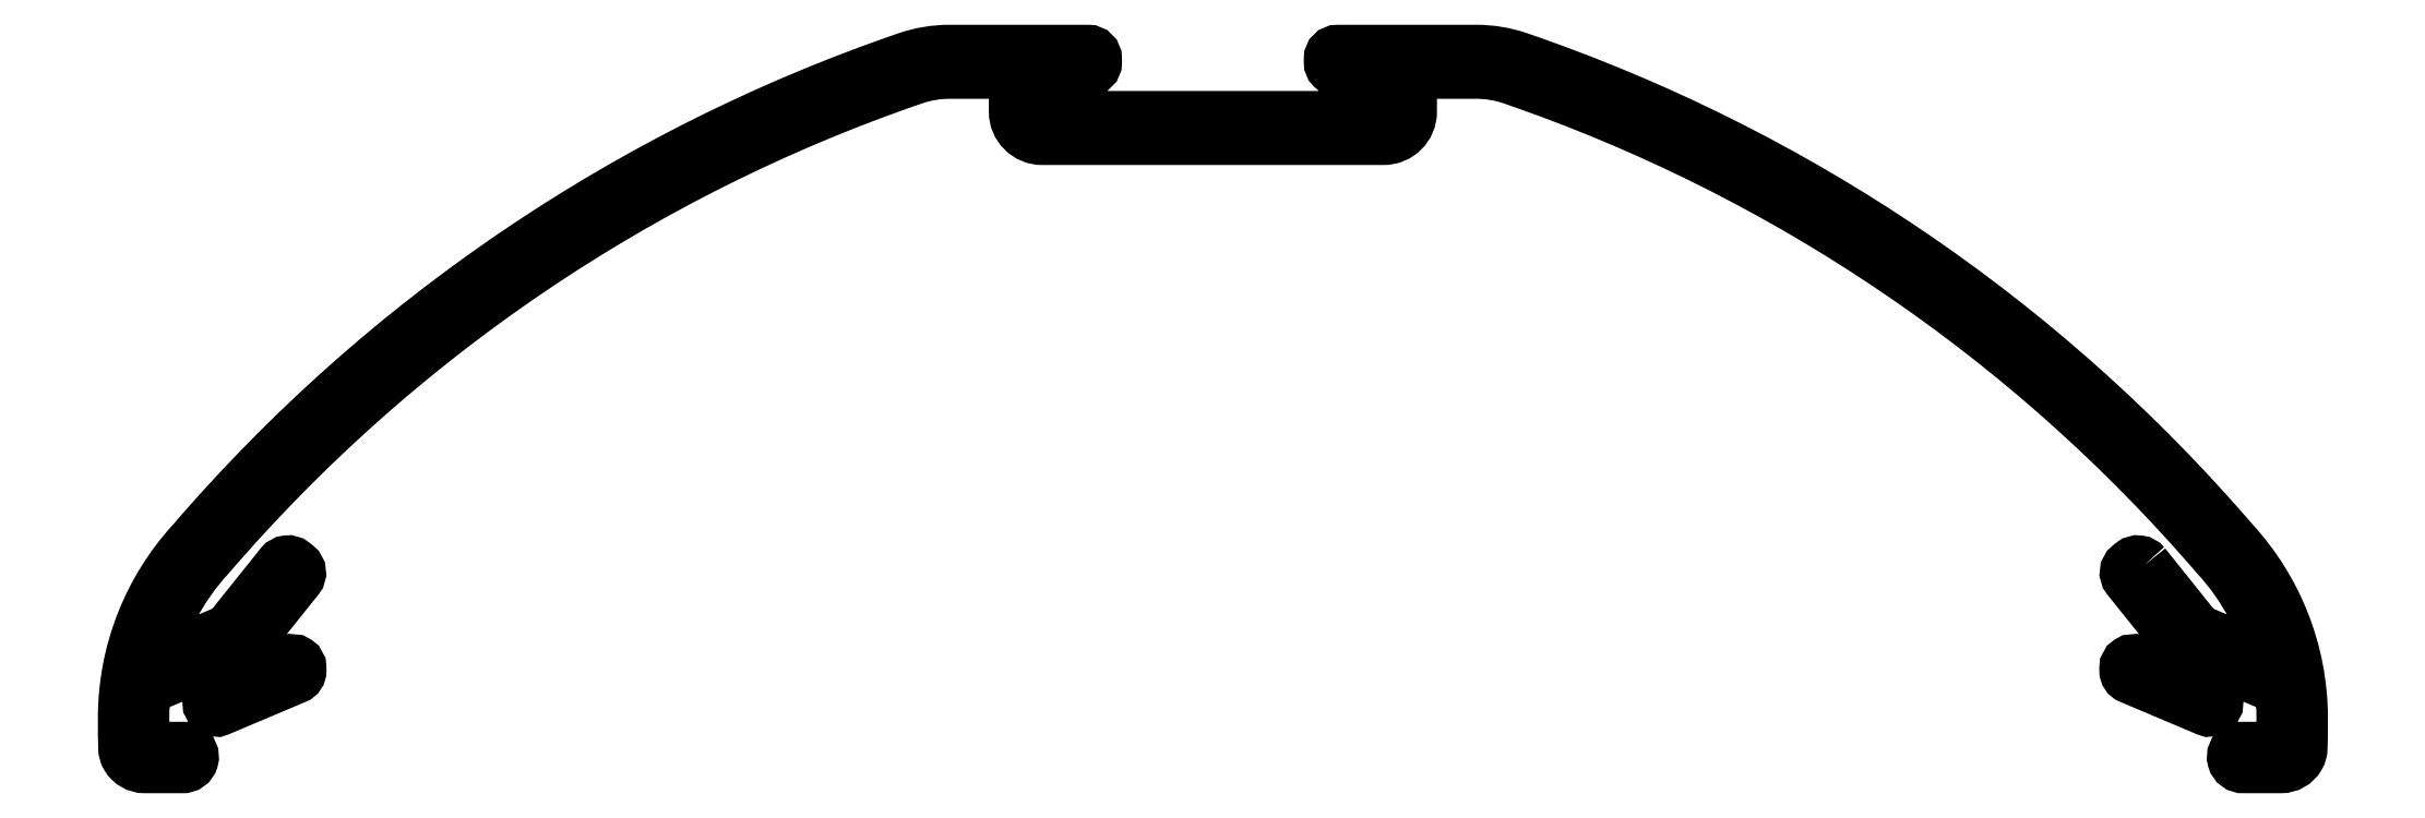
<metadata>
{"format":"dxf","ext":"dxf","renderer":"ezdxf+matplotlib","layout":"modelspace","background":"white","min_lineweight":24,"dpi":150}
</metadata>
<code>
0
SECTION
2
ENTITIES
0
POLYLINE
8
H
66
     1
10
0
20
0
30
16.09
70
     1
0
VERTEX
8
H
10
541.9
20
582.2
30
16.09
42
0.4142
0
VERTEX
8
H
10
541
20
582.3
30
16.09
0
VERTEX
8
H
10
540.8
20
582.1
30
16.09
42
0.4142
0
VERTEX
8
H
10
540.7
20
581.2
30
16.09
0
VERTEX
8
H
10
545.7
20
575
30
16.09
42
-0.1703
0
VERTEX
8
H
10
545.9
20
574.4
30
16.09
0
VERTEX
8
H
10
545.9
20
573.5
30
16.09
42
-0.5368
0
VERTEX
8
H
10
545.2
20
573
30
16.09
0
VERTEX
8
H
10
541.2
20
574.7
30
16.09
42
0.5368
0
VERTEX
8
H
10
540.5
20
574.3
30
16.09
0
VERTEX
8
H
10
540.5
20
574.1
30
16.09
42
0.3014
0
VERTEX
8
H
10
540.8
20
573.6
30
16.09
0
VERTEX
8
H
10
546.7
20
571.1
30
16.09
42
0.5368
0
VERTEX
8
H
10
547.4
20
571.6
30
16.09
0
VERTEX
8
H
10
547.4
20
573.3
30
16.09
42
-0.5368
0
VERTEX
8
H
10
548.8
20
574.3
30
16.09
0
VERTEX
8
H
10
552.5
20
572.7
30
16.09
42
-0.03007
0
VERTEX
8
H
10
552.6
20
570.5
30
16.09
42
-0.006967
0
VERTEX
8
H
10
552.6
20
568.1
30
16.09
42
-0.2677
0
VERTEX
8
H
10
552.4
20
568
30
16.09
0
VERTEX
8
H
10
549.2
20
568
30
16.09
42
0.7953
0
VERTEX
8
H
10
549.5
20
566.7
30
16.09
0
VERTEX
8
H
10
552.4
20
566.7
30
16.09
42
0.2652
0
VERTEX
8
H
10
553.7
20
567.5
30
16.09
42
0.1254
0
VERTEX
8
H
10
553.9
20
568.1
30
16.09
42
0.009118
0
VERTEX
8
H
10
553.9
20
570.5
30
16.09
42
0.1875
0
VERTEX
8
H
10
548.7
20
583.9
30
16.09
42
0.1333
0
VERTEX
8
H
10
493.7
20
621.2
30
16.09
42
0.0828
0
VERTEX
8
H
10
490.5
20
621.7
30
16.09
0
VERTEX
8
H
10
479.8
20
621.7
30
16.09
42
0.4142
0
VERTEX
8
H
10
479.3
20
621.2
30
16.09
0
VERTEX
8
H
10
479.3
20
620.9
30
16.09
42
0.4142
0
VERTEX
8
H
10
479.8
20
620.4
30
16.09
0
VERTEX
8
H
10
483.3
20
620.4
30
16.09
42
-0.4142
0
VERTEX
8
H
10
483.8
20
619.9
30
16.09
0
VERTEX
8
H
10
483.8
20
617.1
30
16.09
42
-0.4142
0
VERTEX
8
H
10
483.3
20
616.6
30
16.09
0
VERTEX
8
H
10
470.2
20
616.6
30
16.09
0
VERTEX
8
H
10
457
20
616.6
30
16.09
42
-0.4142
0
VERTEX
8
H
10
456.5
20
617.1
30
16.09
0
VERTEX
8
H
10
456.5
20
619.9
30
16.09
42
-0.4142
0
VERTEX
8
H
10
457
20
620.4
30
16.09
0
VERTEX
8
H
10
460.6
20
620.4
30
16.09
42
0.4142
0
VERTEX
8
H
10
461.1
20
620.9
30
16.09
0
VERTEX
8
H
10
461.1
20
621.2
30
16.09
42
0.4142
0
VERTEX
8
H
10
460.6
20
621.7
30
16.09
0
VERTEX
8
H
10
449.9
20
621.7
30
16.09
42
0.0828
0
VERTEX
8
H
10
446.7
20
621.2
30
16.09
42
0.1333
0
VERTEX
8
H
10
391.7
20
583.9
30
16.09
42
0.1875
0
VERTEX
8
H
10
386.4
20
570.5
30
16.09
42
0.009118
0
VERTEX
8
H
10
386.5
20
568.1
30
16.09
42
0.1254
0
VERTEX
8
H
10
386.6
20
567.5
30
16.09
42
0.2652
0
VERTEX
8
H
10
387.9
20
566.7
30
16.09
0
VERTEX
8
H
10
390.8
20
566.7
30
16.09
42
0.7953
0
VERTEX
8
H
10
391.2
20
568
30
16.09
0
VERTEX
8
H
10
387.9
20
568
30
16.09
42
-0.2677
0
VERTEX
8
H
10
387.8
20
568.1
30
16.09
42
-0.006967
0
VERTEX
8
H
10
387.7
20
570.5
30
16.09
42
-0.03007
0
VERTEX
8
H
10
387.9
20
572.7
30
16.09
0
VERTEX
8
H
10
391.6
20
574.3
30
16.09
42
-0.5368
0
VERTEX
8
H
10
393
20
573.3
30
16.09
0
VERTEX
8
H
10
393
20
571.6
30
16.09
42
0.5368
0
VERTEX
8
H
10
393.7
20
571.1
30
16.09
0
VERTEX
8
H
10
399.5
20
573.6
30
16.09
42
0.3014
0
VERTEX
8
H
10
399.8
20
574.1
30
16.09
0
VERTEX
8
H
10
399.8
20
574.3
30
16.09
42
0.5368
0
VERTEX
8
H
10
399.1
20
574.7
30
16.09
0
VERTEX
8
H
10
395.2
20
573
30
16.09
42
-0.5368
0
VERTEX
8
H
10
394.5
20
573.5
30
16.09
0
VERTEX
8
H
10
394.5
20
574.4
30
16.09
42
-0.1703
0
VERTEX
8
H
10
394.7
20
575
30
16.09
0
VERTEX
8
H
10
399.7
20
581.2
30
16.09
42
0.4142
0
VERTEX
8
H
10
399.6
20
582.1
30
16.09
0
VERTEX
8
H
10
399.3
20
582.3
30
16.09
42
0.4142
0
VERTEX
8
H
10
398.5
20
582.2
30
16.09
0
VERTEX
8
H
10
394.6
20
577.3
30
16.09
42
-0.1246
0
VERTEX
8
H
10
394.2
20
577
30
16.09
0
VERTEX
8
H
10
388.4
20
574.5
30
16.09
42
-0.1306
0
VERTEX
8
H
10
392.8
20
583
30
16.09
42
-0.1334
0
VERTEX
8
H
10
447.1
20
619.8
30
16.09
42
-0.0828
0
VERTEX
8
H
10
449.9
20
620.2
30
16.09
0
VERTEX
8
H
10
455
20
620.2
30
16.09
0
VERTEX
8
H
10
455
20
617.1
30
16.09
42
0.4142
0
VERTEX
8
H
10
457
20
615.1
30
16.09
0
VERTEX
8
H
10
470.2
20
615.1
30
16.09
0
VERTEX
8
H
10
483.3
20
615.1
30
16.09
42
0.4142
0
VERTEX
8
H
10
485.3
20
617.1
30
16.09
0
VERTEX
8
H
10
485.3
20
620.2
30
16.09
0
VERTEX
8
H
10
490.5
20
620.2
30
16.09
42
-0.0828
0
VERTEX
8
H
10
493.2
20
619.8
30
16.09
42
-0.1334
0
VERTEX
8
H
10
547.5
20
583
30
16.09
42
-0.1306
0
VERTEX
8
H
10
552
20
574.5
30
16.09
0
VERTEX
8
H
10
546.2
20
577
30
16.09
42
-0.1246
0
VERTEX
8
H
10
545.8
20
577.3
30
16.09
0
SEQEND
8
H
0
ENDSEC
0
EOF

</code>
